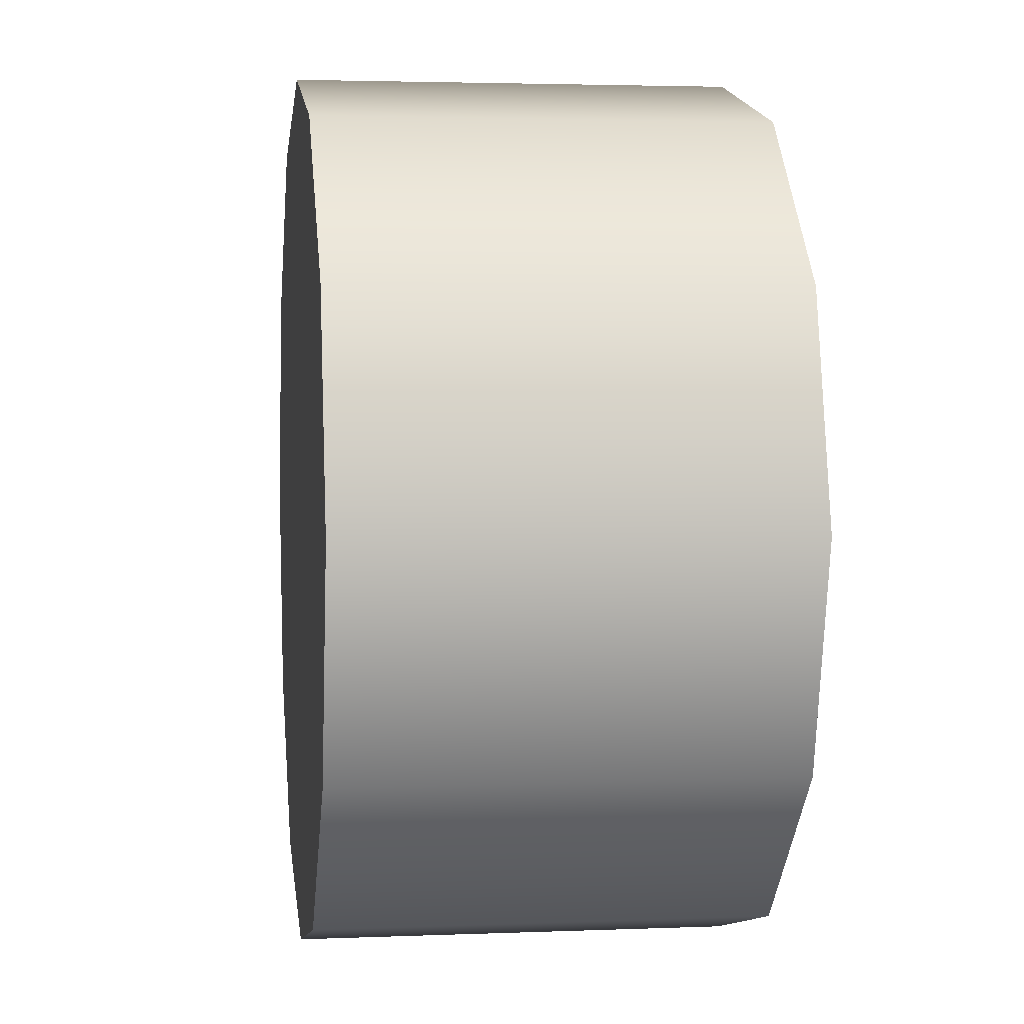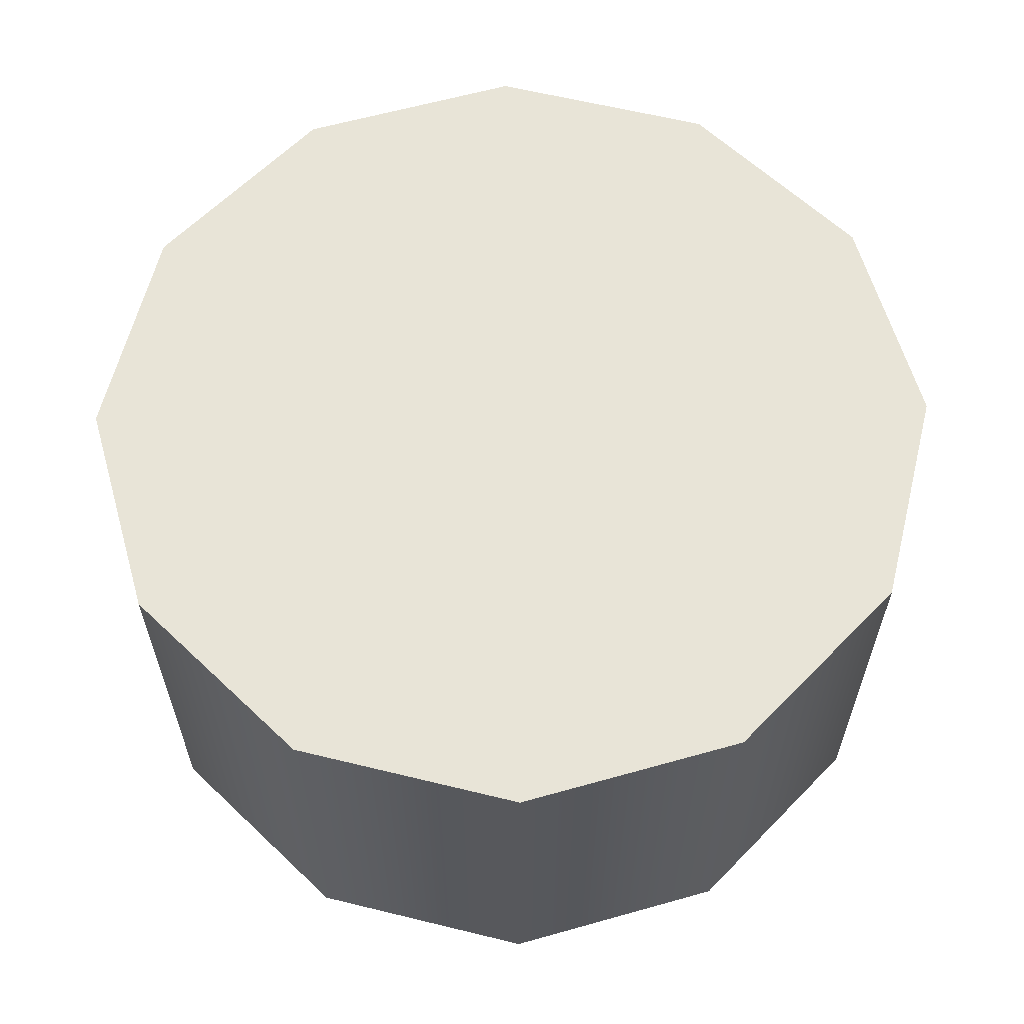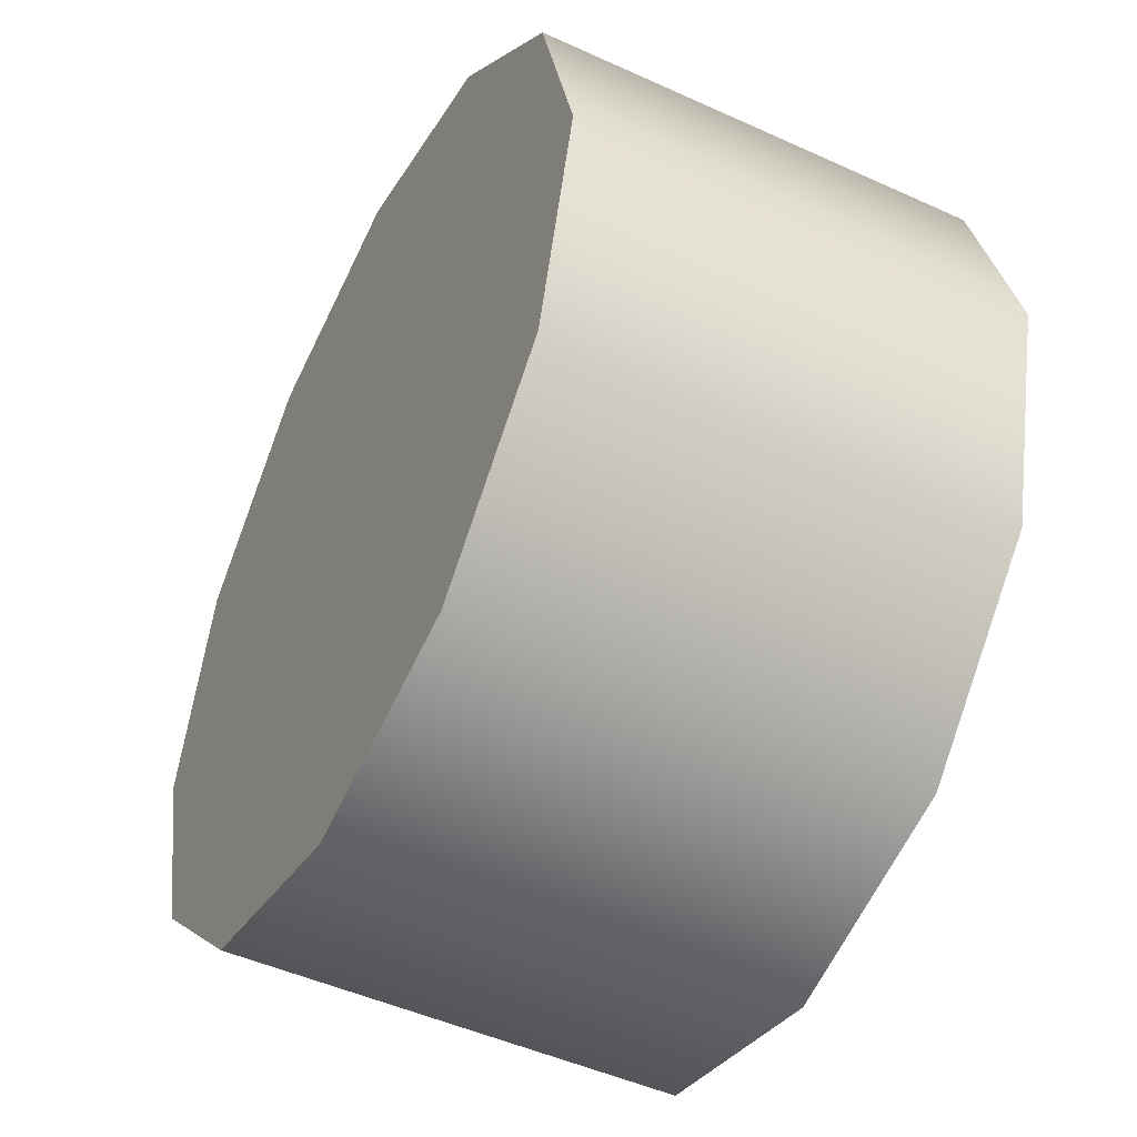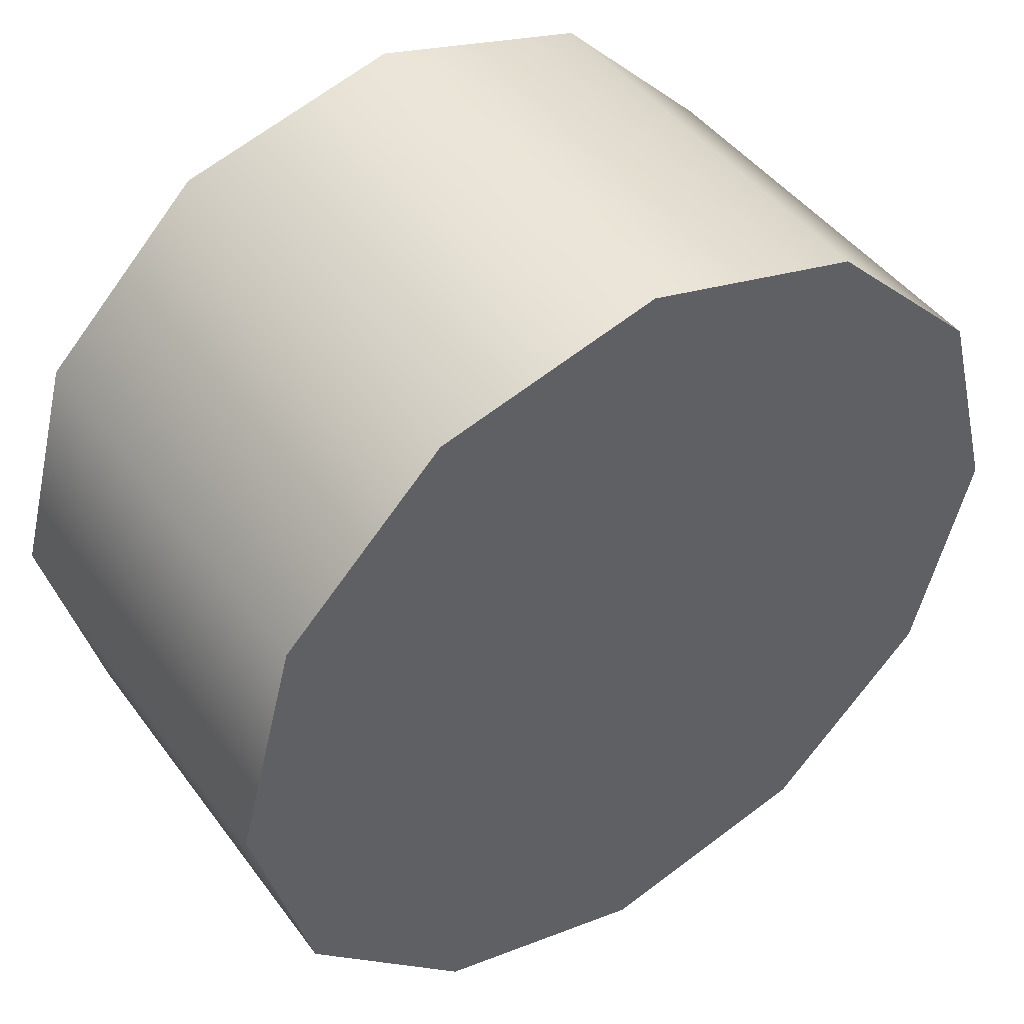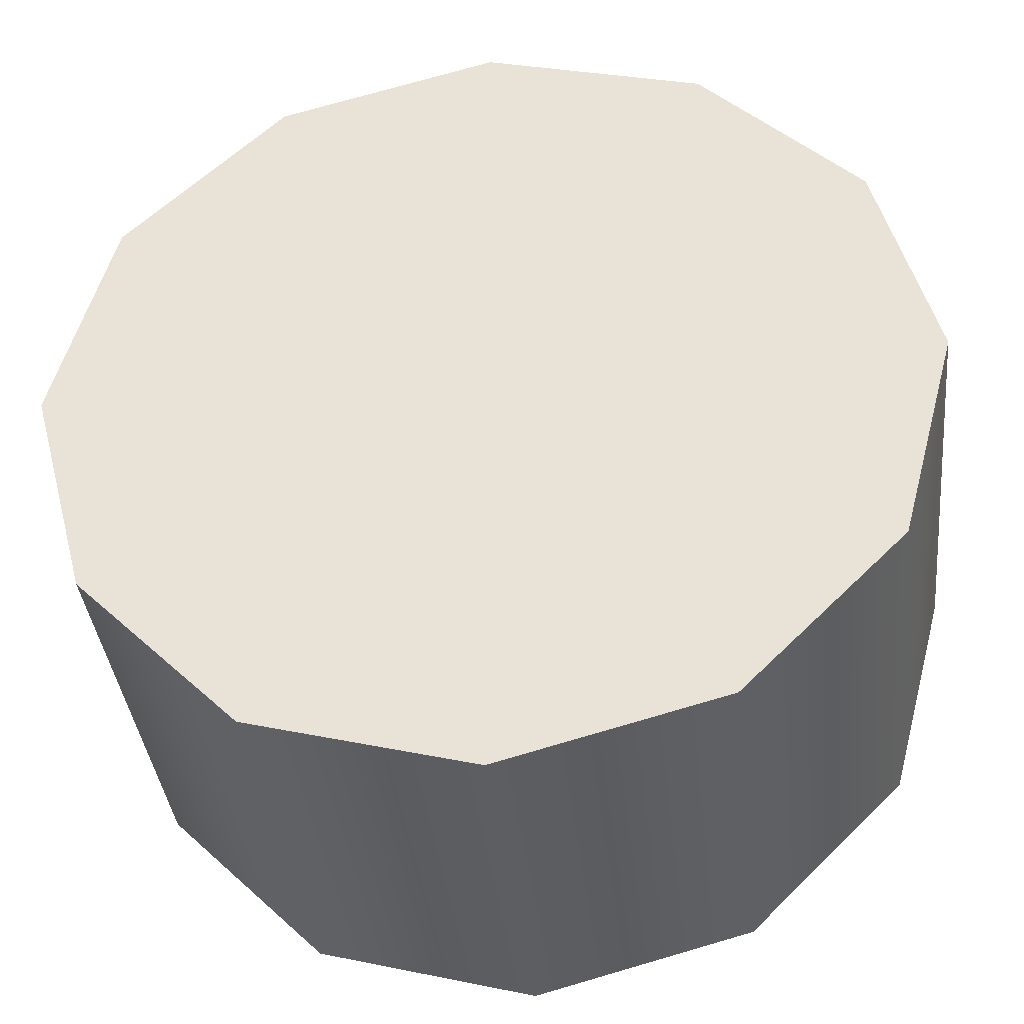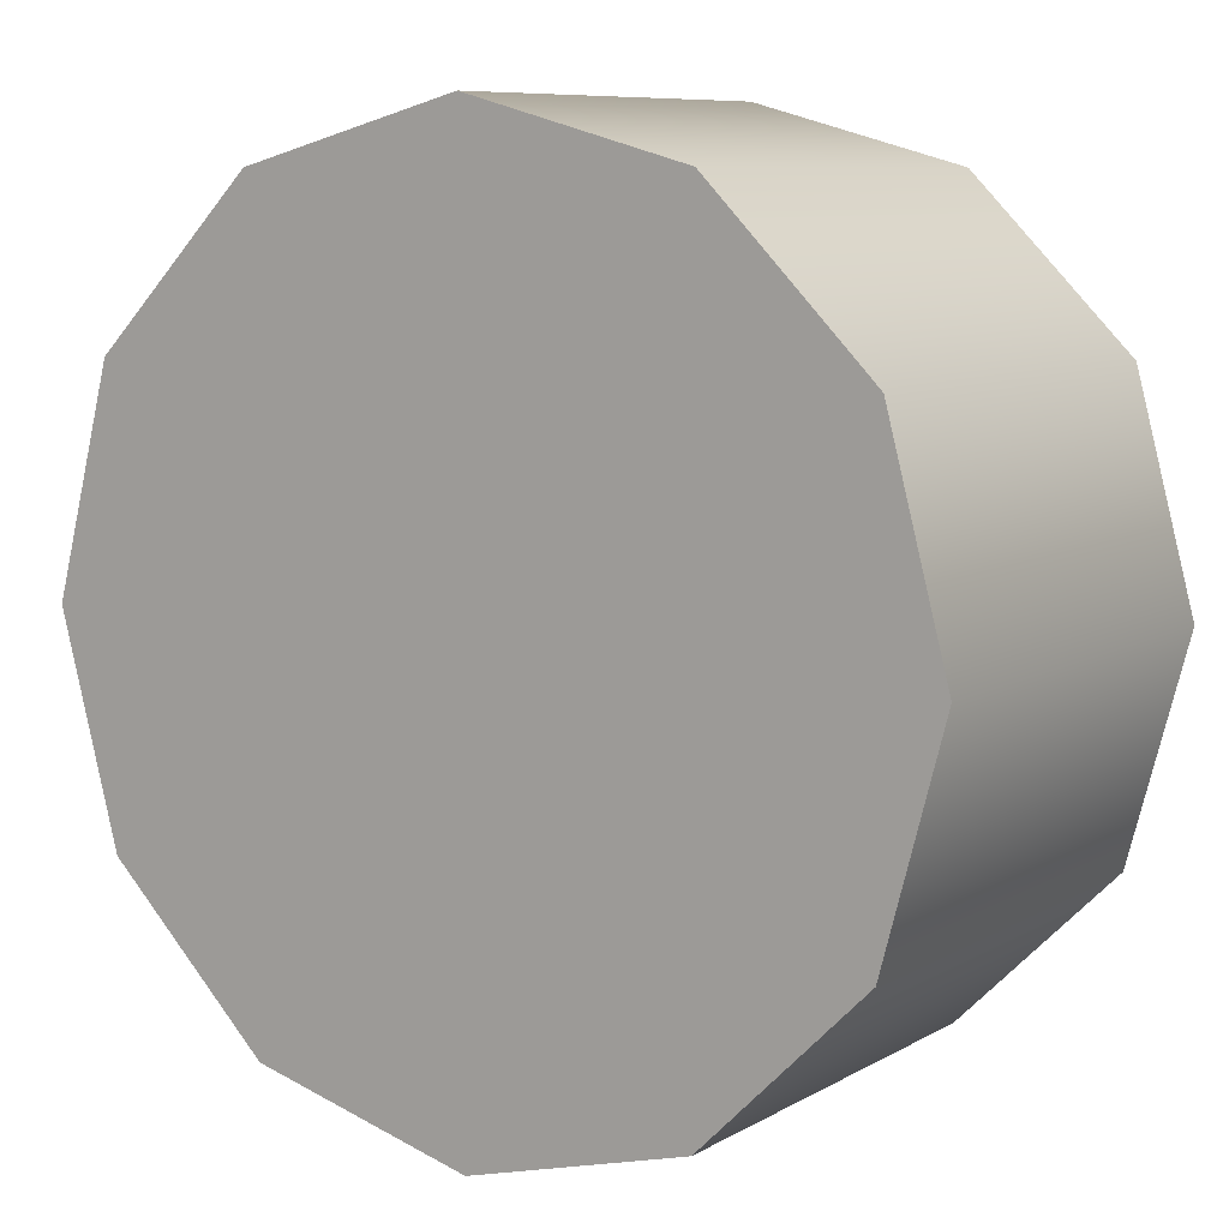
<metadata>
{"format":"obj","ext":"obj","renderer":"f3d","projection":"perspective","resolution":1024,"background":"white","views":[{"elev":3.1,"azim":82.1,"up":"+Z"},{"elev":61.3,"azim":119.0,"up":"+Y"},{"elev":-48.4,"azim":-117.0,"up":"+Z"},{"elev":44.9,"azim":146.1,"up":"+Z"},{"elev":-37.4,"azim":6.1,"up":"+Z"},{"elev":8.5,"azim":-146.1,"up":"+Z"}]}
</metadata>
<code>
o LightBulb0
g LightBulb0
v -0.05 -0.025 0
v -0.05 0.025 0
v -0.0433 -0.025 0.025
v -0.0433 0.025 0.025
v -0.025 -0.025 0.0433
v -0.025 0.025 0.0433
v 1.863e-09 -0.025 0.05
v 1.863e-09 0.025 0.05
v 0.025 -0.025 0.0433
v 0.025 0.025 0.0433
v 0.0433 -0.025 0.025
v 0.0433 0.025 0.025
v 0.05 -0.025 -3.725e-09
v 0.05 0.025 -4.657e-09
v 0.0433 -0.025 -0.025
v 0.0433 0.025 -0.025
v 0.025 -0.025 -0.0433
v 0.025 0.025 -0.0433
v -9.313e-10 -0.025 -0.05
v -9.313e-10 0.025 -0.05
v -0.025 -0.025 -0.0433
v -0.025 0.025 -0.0433
v -0.0433 -0.025 -0.025
v -0.0433 0.025 -0.025
v 0 -0.025 0
v -0.0375 0.025 0
v -0.03248 0.025 0.01875
v 0 0.025 0
v -0.01875 0.025 0.03248
v 1.397e-09 0.025 0.0375
v 0.01875 0.025 0.03248
v 0.03248 0.025 0.01875
v 0.0375 0.025 -2.794e-09
v 0.03248 0.025 -0.01875
v 0.01875 0.025 -0.03248
v 0 0.025 -0.0375
v -0.01875 0.025 -0.03248
v -0.03248 0.025 -0.01875
f 1 25 3
f 3 25 5
f 5 25 7
f 7 25 9
f 9 25 11
f 11 25 13
f 13 25 15
f 15 25 17
f 17 25 19
f 19 25 21
f 21 25 23
f 23 25 1
f 4 2 1
f 1 3 4
f 6 4 3
f 3 5 6
f 8 6 5
f 5 7 8
f 10 8 7
f 7 9 10
f 12 10 9
f 9 11 12
f 14 12 11
f 11 13 14
f 16 14 13
f 13 15 16
f 18 16 15
f 15 17 18
f 20 18 17
f 17 19 20
f 22 20 19
f 19 21 22
f 24 22 21
f 21 23 24
f 2 24 23
f 23 1 2
f 27 26 2
f 2 4 27
f 6 29 27
f 27 4 6
f 8 30 29
f 29 6 8
f 10 31 30
f 30 8 10
f 12 32 31
f 31 10 12
f 12 14 33
f 33 32 12
f 16 34 33
f 33 14 16
f 16 18 35
f 35 34 16
f 20 36 35
f 35 18 20
f 20 22 37
f 37 36 20
f 22 24 38
f 38 37 22
f 26 38 24
f 24 2 26
f 27 28 26
f 28 27 29
f 30 28 29
f 30 31 28
f 31 32 28
f 32 33 28
f 33 34 28
f 34 35 28
f 36 28 35
f 28 36 37
f 28 37 38
f 26 28 38

</code>
